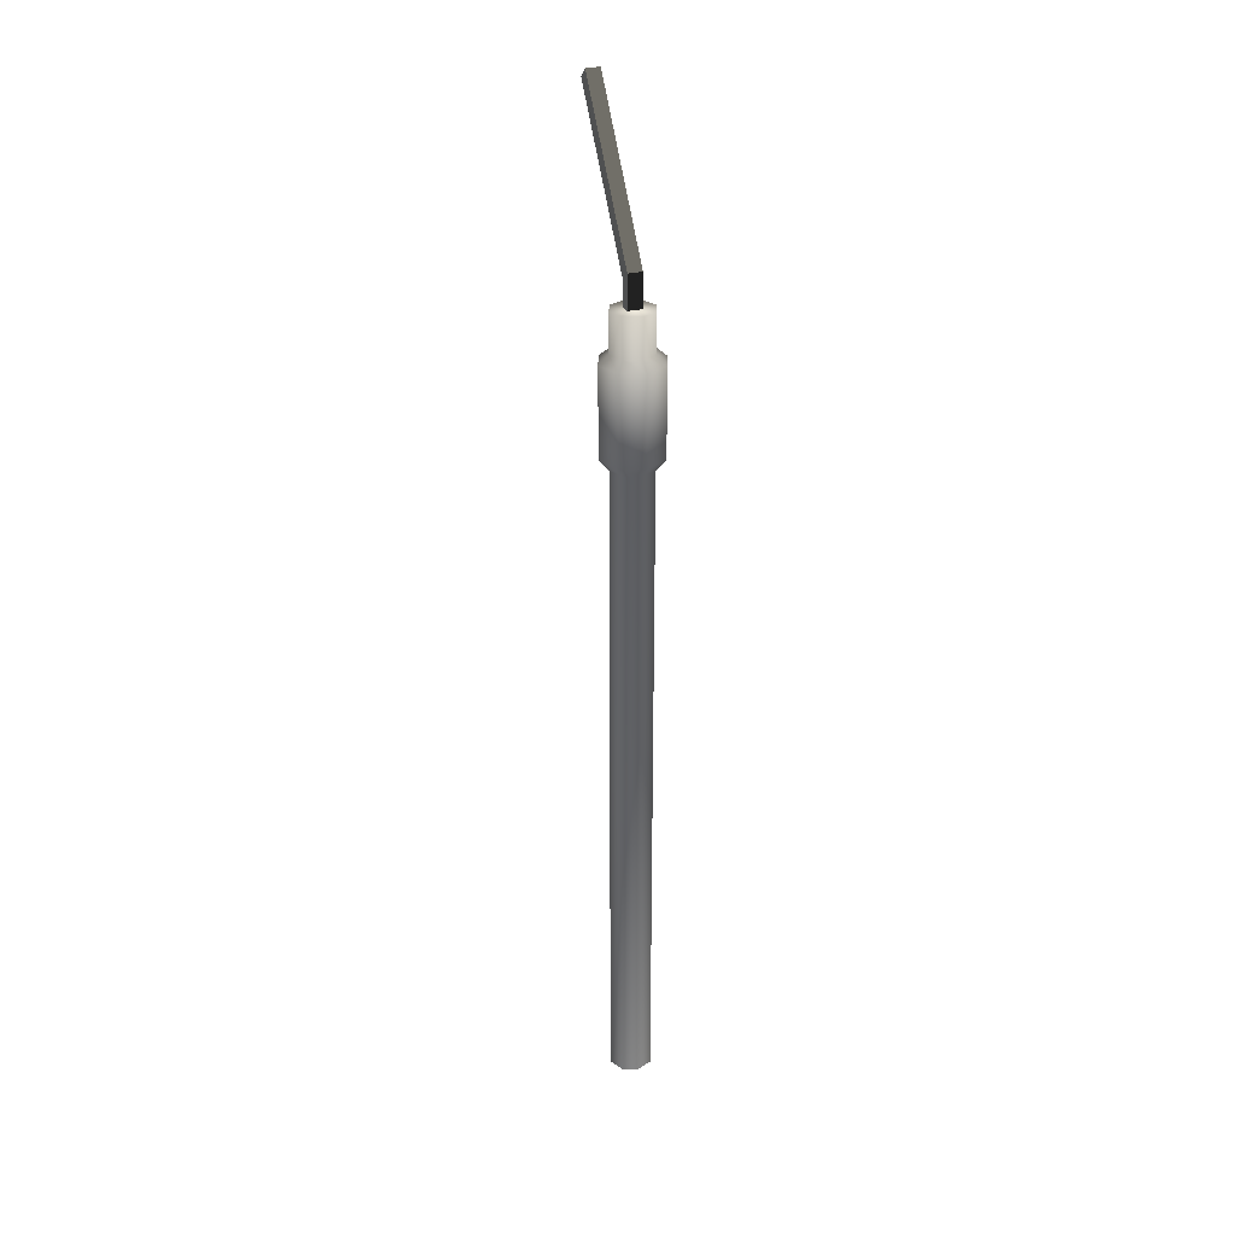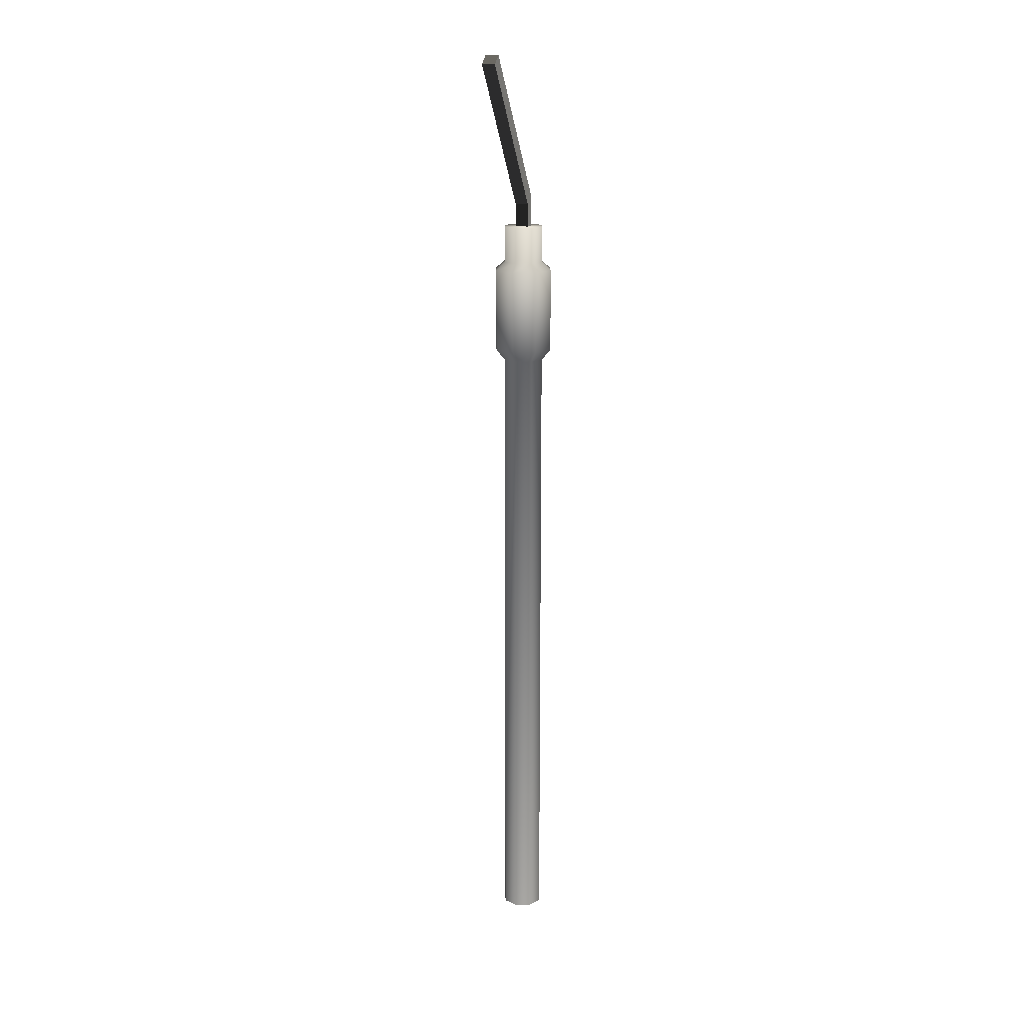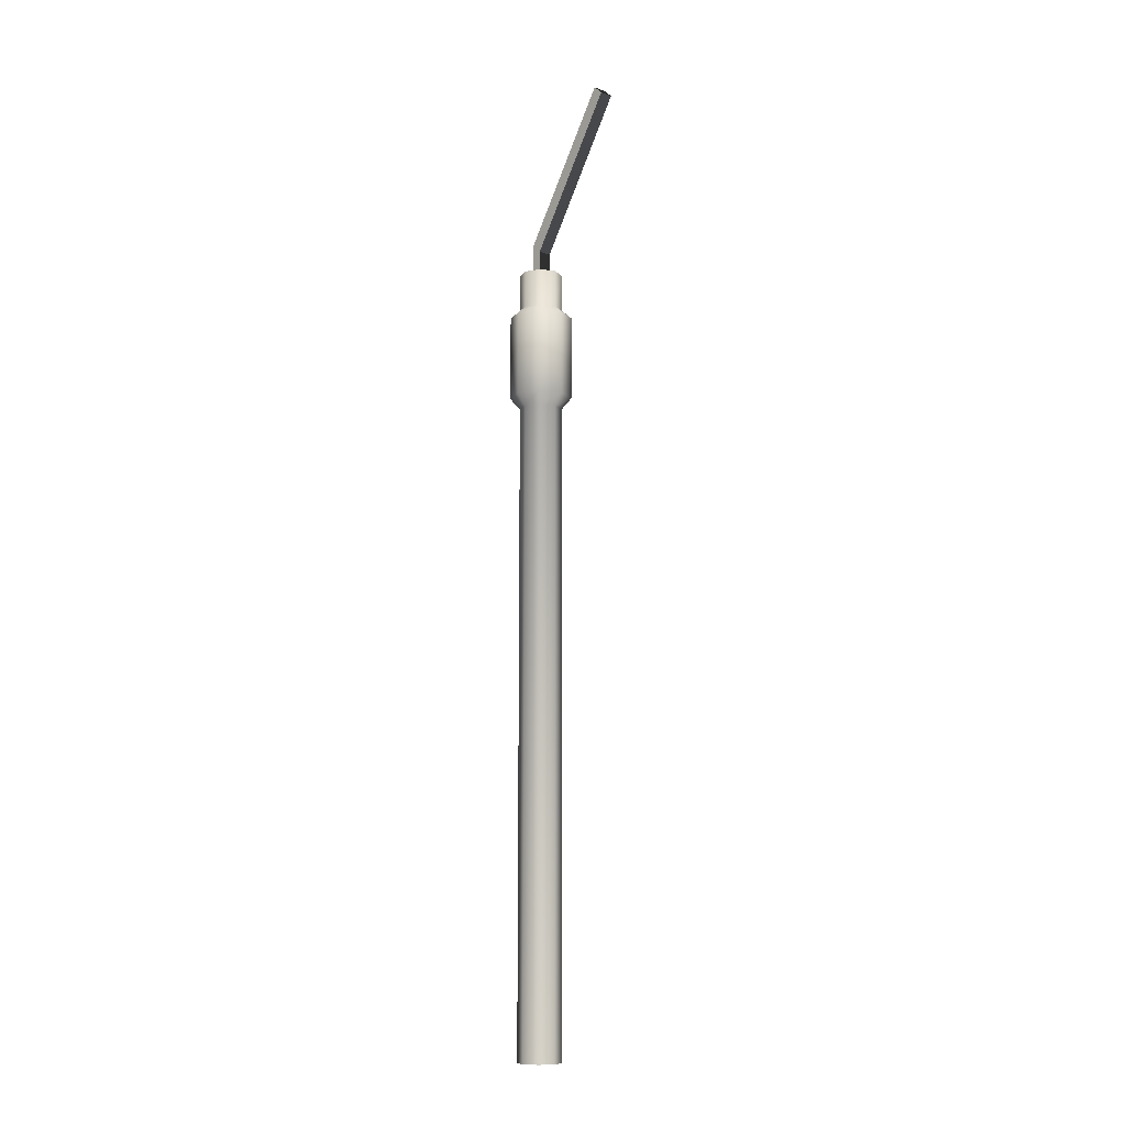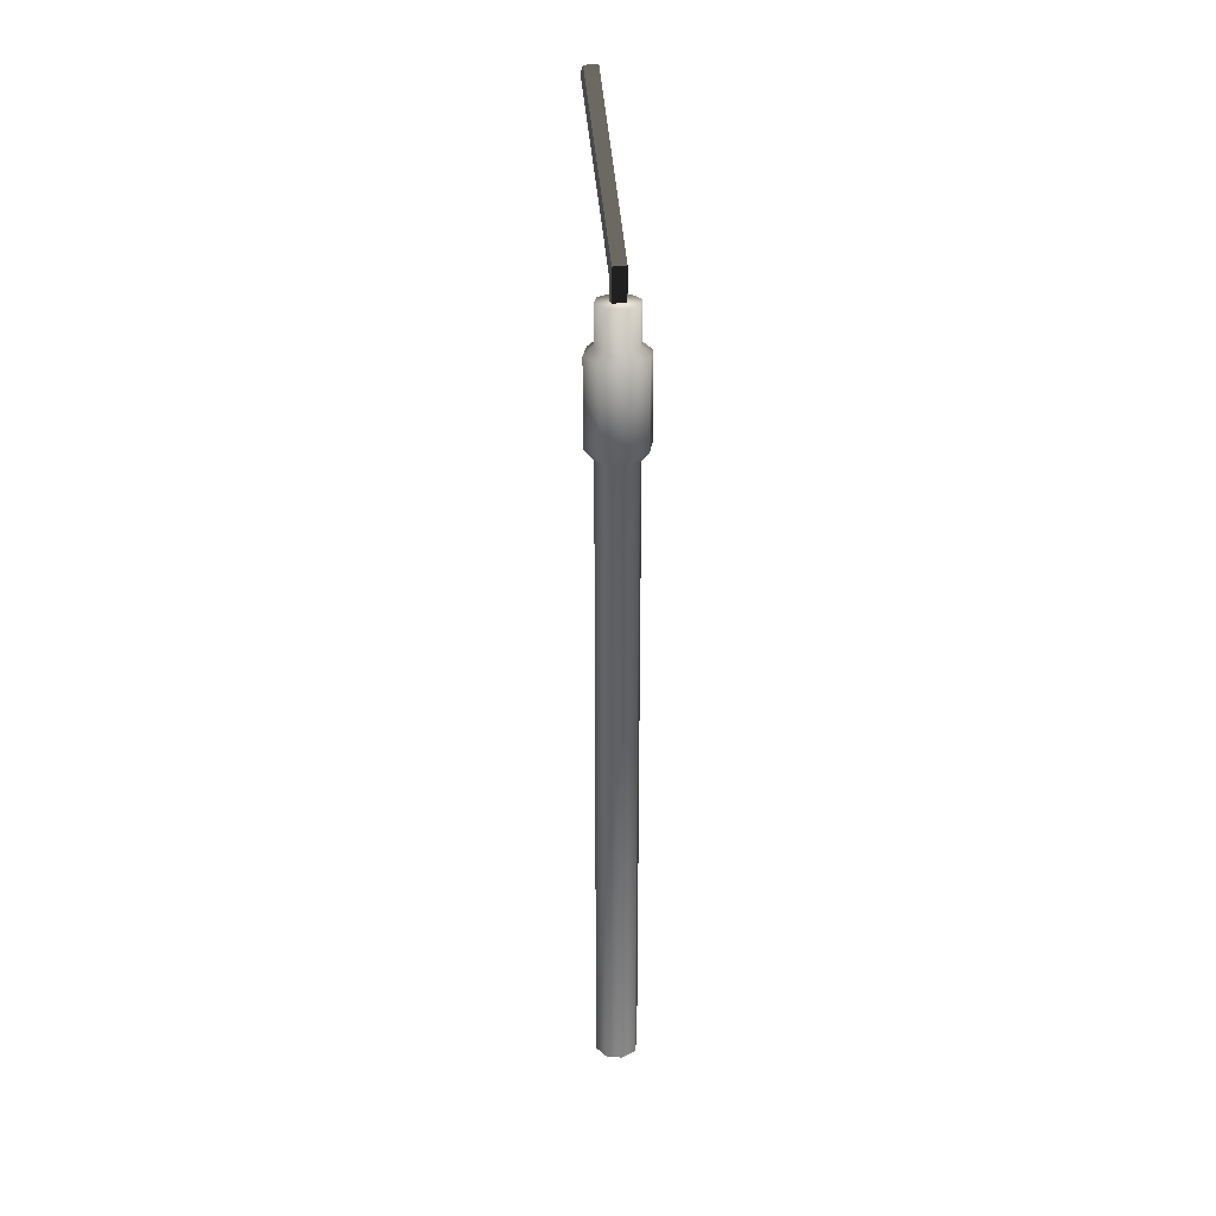
<metadata>
{"format":"obj","ext":"obj","renderer":"f3d","projection":"perspective","resolution":1024,"background":"white","views":[{"elev":28.7,"azim":-21.7,"up":"+Z"},{"elev":16.0,"azim":-159.0,"up":"+Z"},{"elev":-10.6,"azim":137.5,"up":"+Z"},{"elev":27.8,"azim":-14.9,"up":"+Z"}]}
</metadata>
<code>
g febg_lostcity_001_poil_02
v -0.1327 -0.2077 4.013
v -0.1327 -0.2077 -9.081e-09
v -0.09385 -0.1139 1.031e-08
v -0.09385 -0.1139 4.013
v -0.1936 -0.2077 4.086
v 4.884e-07 -0.07505 1.834e-08
v -0.1369 -0.07087 4.086
v -0.1936 -0.2077 4.614
v -4.284e-08 -0.07505 4.013
v 0.09385 -0.1139 1.031e-08
v -0.1369 -0.07087 4.614
v -0.1327 -0.2077 4.665
v 1.885e-07 -0.01416 4.086
v 0.09385 -0.1139 4.013
v 0.1327 -0.2077 -9.081e-09
v 0.1327 -0.2077 4.013
v 0.1369 -0.07087 4.086
v 0.1936 -0.2077 4.086
v -0.09385 -0.1139 4.665
v -0.1327 -0.2077 4.898
v -0.09385 -0.1139 4.898
v -2.176e-06 -0.01416 4.614
v 0.1369 -0.07087 4.614
v 0.1936 -0.2077 4.614
v -1.696e-06 -0.07505 4.665
v 0.09385 -0.1139 4.665
v 0.1327 -0.2077 4.665
v 0.09385 -0.1139 4.898
v 0.1327 -0.2077 4.898
v -1.731e-06 -0.07505 4.898
v 0.09385 -0.1139 4.898
v -0.1327 -0.2077 4.898
v 0.1327 -0.2077 4.898
v -0.1327 -0.2077 4.013
v -0.09385 -0.3016 -2.847e-08
v -0.1327 -0.2077 -9.081e-09
v -0.09385 -0.3016 4.013
v -0.1936 -0.2077 4.086
v 4.884e-07 -0.3404 -3.65e-08
v -0.1369 -0.3446 4.086
v -0.1936 -0.2077 4.614
v -4.284e-08 -0.3405 4.013
v 0.09385 -0.3016 -2.847e-08
v -0.1369 -0.3446 4.614
v -0.1327 -0.2077 4.665
v 1.885e-07 -0.4013 4.086
v 0.09385 -0.3016 4.013
v 0.1327 -0.2077 -9.081e-09
v 0.1327 -0.2077 4.013
v 0.1369 -0.3446 4.086
v 0.1936 -0.2077 4.086
v -0.09385 -0.3016 4.665
v -0.1327 -0.2077 4.898
v -0.09385 -0.3016 4.898
v -2.176e-06 -0.4013 4.614
v 0.1369 -0.3446 4.614
v 0.1936 -0.2077 4.614
v -1.696e-06 -0.3405 4.665
v -1.731e-06 -0.3405 4.898
v 0.09385 -0.3016 4.665
v 0.1327 -0.2077 4.665
v 0.09385 -0.3016 4.898
v 0.1327 -0.2077 4.898
v -0.1327 -0.2077 4.898
v 0.1327 -0.2077 4.898
v 0.09385 -0.3016 4.898
v -0.09385 -0.3016 4.898
v -1.731e-06 -0.3405 4.898
v -0.04287 -0.174 5.044
v -0.04287 -0.174 4.892
v 0.04206 -0.174 4.892
v 0.04206 -0.174 5.044
v -0.04287 0.3413 5.993
v -0.04287 0.4013 5.94
v 0.04206 0.4013 5.94
v 0.04206 0.3413 5.993
v 0.04206 -0.2354 5.097
v -0.04287 -0.2354 5.097
v -0.04287 0.3413 5.993
v 0.04206 0.3413 5.993
v -0.04287 -0.174 5.044
v -0.04287 0.4013 5.94
v -0.04287 0.3413 5.993
v -0.04287 -0.2354 5.097
v -0.04287 -0.2354 4.892
v -0.04287 -0.174 4.892
v 0.04206 -0.174 5.044
v 0.04206 0.4013 5.94
v -0.04287 0.4013 5.94
v -0.04287 -0.174 5.044
v 0.04206 -0.2354 5.097
v 0.04206 0.3413 5.993
v 0.04206 0.4013 5.94
v 0.04206 -0.174 5.044
v 0.04206 -0.2354 4.892
v 0.04206 -0.174 4.892
v -0.04287 -0.2354 5.097
v 0.04206 -0.2354 5.097
v 0.04206 -0.2354 4.892
v -0.04287 -0.2354 4.892
g febg_lostcity_001_poil_02_0
f 3 2 1
f 4 3 1
f 4 1 5
f 6 3 4
f 7 4 5
f 5 8 7
f 9 6 4
f 9 4 7
f 10 6 9
f 8 11 7
f 8 12 11
f 13 9 7
f 7 11 13
f 14 10 9
f 14 9 13
f 15 10 14
f 16 15 14
f 16 14 17
f 17 14 13
f 18 16 17
f 12 19 11
f 12 20 19
f 20 21 19
f 11 22 13
f 13 22 17
f 11 19 22
f 17 23 18
f 22 23 17
f 23 24 18
f 19 25 22
f 22 25 23
f 19 21 25
f 23 26 24
f 25 26 23
f 26 27 24
f 26 28 27
f 28 29 27
f 30 28 26
f 25 30 26
f 21 30 25
f 30 21 31
f 21 32 31
f 32 33 31
f 36 35 34
f 35 37 34
f 34 37 38
f 35 39 37
f 37 40 38
f 41 38 40
f 39 42 37
f 37 42 40
f 39 43 42
f 44 41 40
f 45 41 44
f 42 46 40
f 44 40 46
f 43 47 42
f 42 47 46
f 43 48 47
f 48 49 47
f 47 49 50
f 47 50 46
f 49 51 50
f 52 45 44
f 53 45 52
f 54 53 52
f 55 44 46
f 55 46 50
f 52 44 55
f 56 50 51
f 56 55 50
f 57 56 51
f 54 52 58
f 58 52 55
f 58 55 56
f 59 54 58
f 60 56 57
f 60 58 56
f 59 58 60
f 61 60 57
f 62 59 60
f 62 60 61
f 63 62 61
f 66 65 64
f 67 66 64
f 67 68 66
f 71 70 69
f 72 71 69
f 75 74 73
f 76 75 73
f 79 78 77
f 80 79 77
f 83 82 81
f 84 83 81
f 84 81 85
f 81 86 85
f 89 88 87
f 90 89 87
f 93 92 91
f 94 93 91
f 94 91 95
f 96 94 95
f 99 98 97
f 100 99 97

</code>
